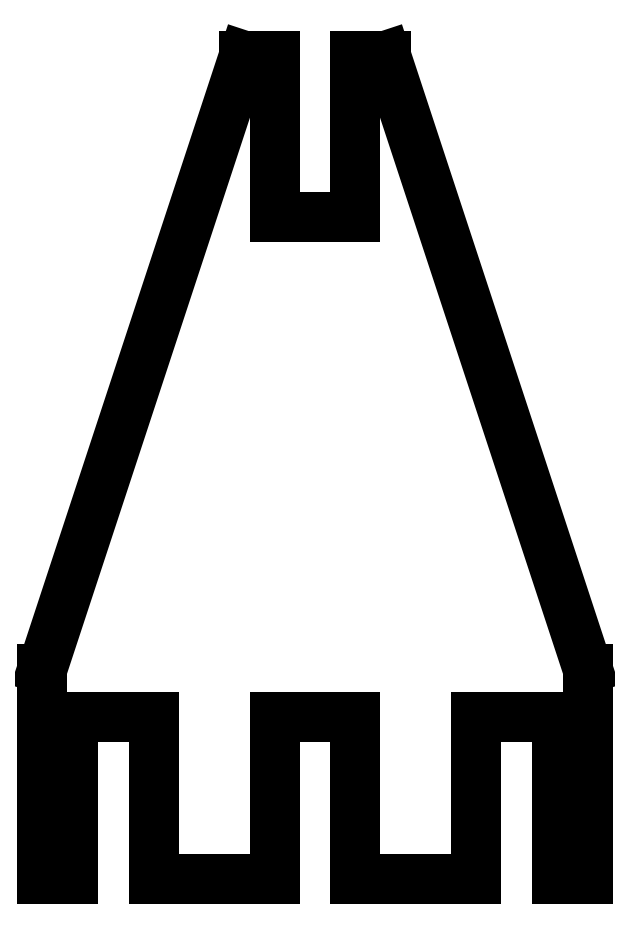
<metadata>
{"format":"dxf","ext":"dxf","renderer":"ezdxf+matplotlib","layout":"modelspace","background":"white","min_lineweight":24,"dpi":150}
</metadata>
<code>
0
SECTION
2
ENTITIES
0
LINE
8
0
10
-53
20
50
30
0
11
-53
21
0
31
0
0
LINE
8
0
10
9.5
20
0
30
0
11
9.5
21
50
31
0
0
LINE
8
0
10
34.5
20
0
30
0
11
34.5
21
50
31
0
0
LINE
8
0
10
106.5
20
0
30
0
11
106.5
21
65
31
0
0
LINE
8
0
10
106.5
20
65
30
0
11
44
21
255
31
0
0
LINE
8
0
10
44
20
255
30
0
11
34.5
21
255
31
0
0
LINE
8
0
10
34.5
20
255
30
0
11
34.5
21
205
31
0
0
LINE
8
0
10
34.5
20
205
30
0
11
9.5
21
205
31
0
0
LINE
8
0
10
9.5
20
205
30
0
11
9.5
21
255
31
0
0
LINE
8
0
10
9.5
20
255
30
0
11
5.329e-14
21
255
31
0
0
LINE
8
0
10
5.329e-14
20
255
30
0
11
-62.5
21
65
31
0
0
LINE
8
0
10
-62.5
20
65
30
0
11
-62.5
21
0
31
0
0
LINE
8
0
10
-62.5
20
0
30
0
11
-53
21
0
31
0
0
LINE
8
0
10
-53
20
50
30
0
11
-28
21
50
31
0
0
LINE
8
0
10
-28
20
50
30
0
11
-28
21
0
31
0
0
LINE
8
0
10
-28
20
0
30
0
11
9.5
21
0
31
0
0
LINE
8
0
10
9.5
20
50
30
0
11
34.5
21
50
31
0
0
LINE
8
0
10
34.5
20
0
30
0
11
72
21
0
31
0
0
LINE
8
0
10
72
20
0
30
0
11
72
21
50
31
0
0
LINE
8
0
10
72
20
50
30
0
11
97
21
50
31
0
0
LINE
8
0
10
97
20
50
30
0
11
97
21
0
31
0
0
LINE
8
0
10
97
20
0
30
0
11
106.5
21
0
31
0
0
ENDSEC
0
EOF

</code>
